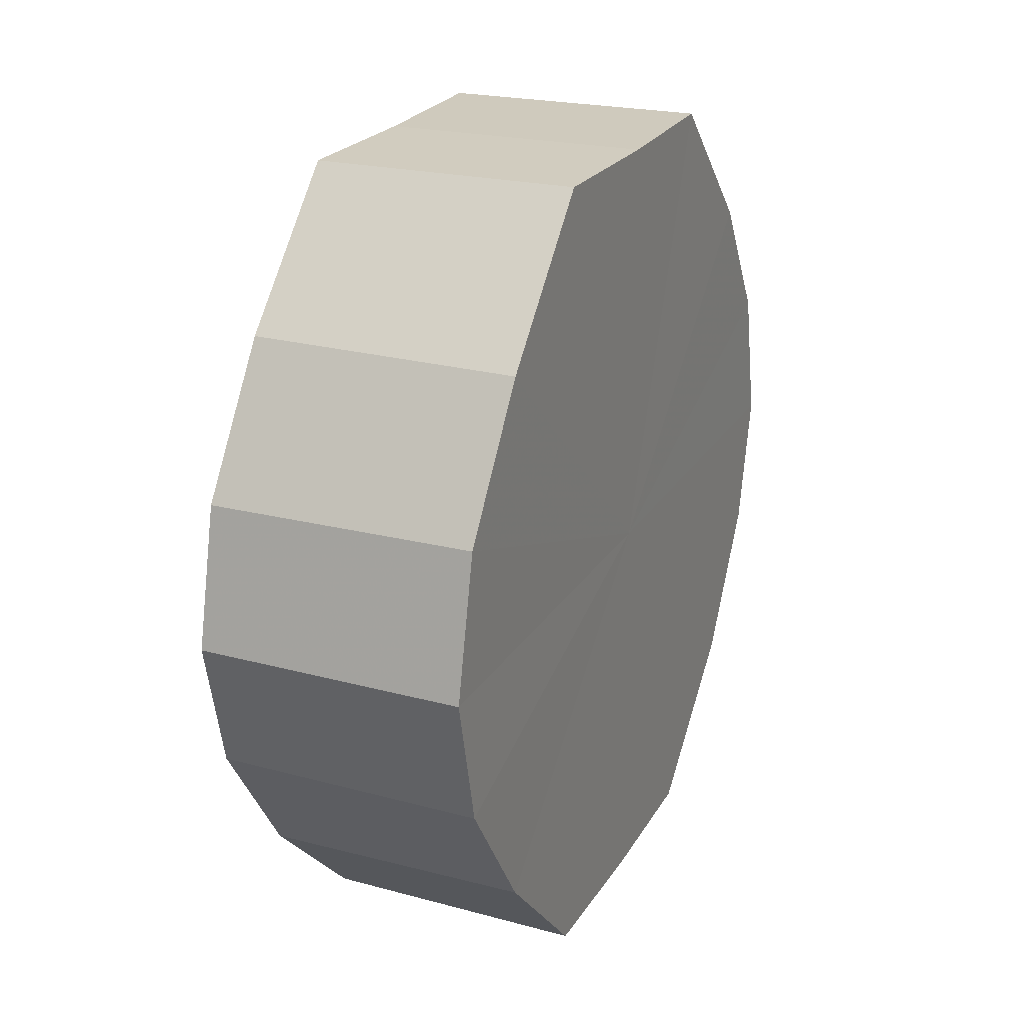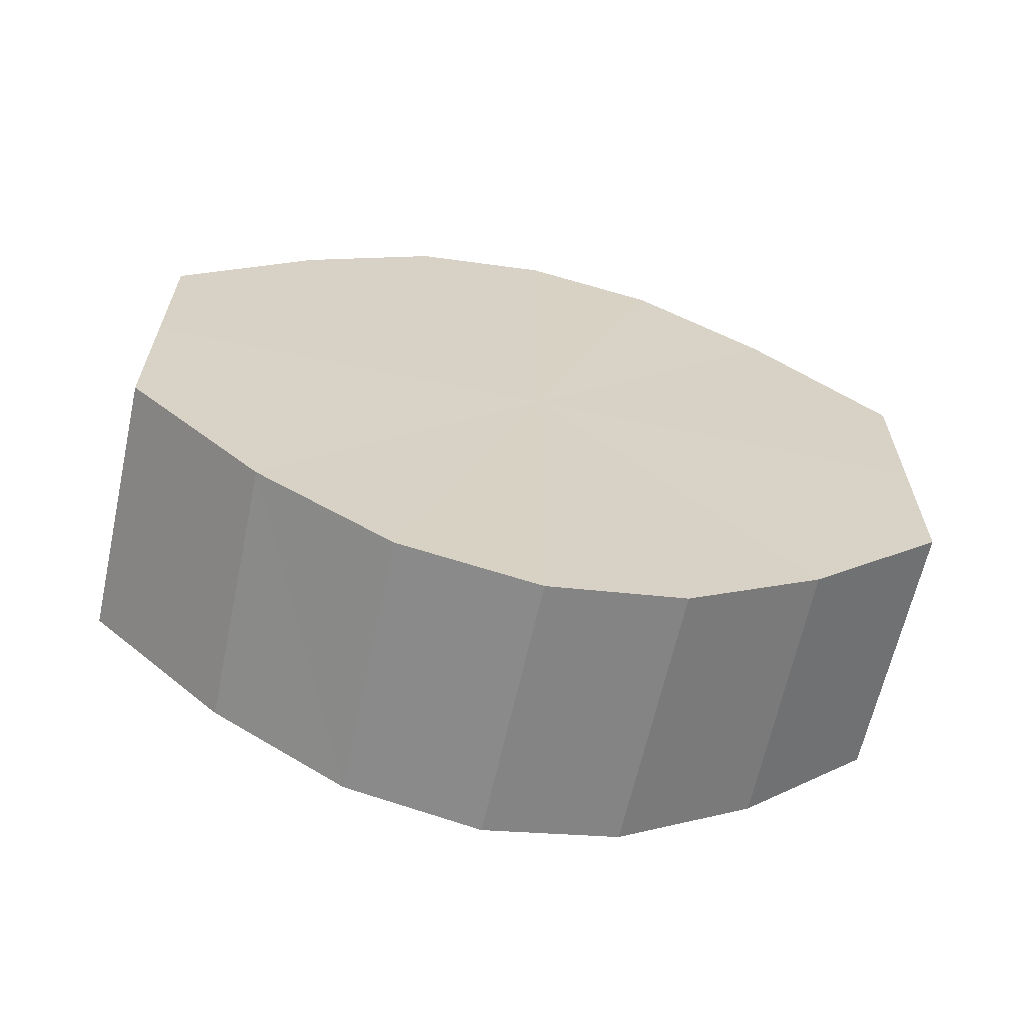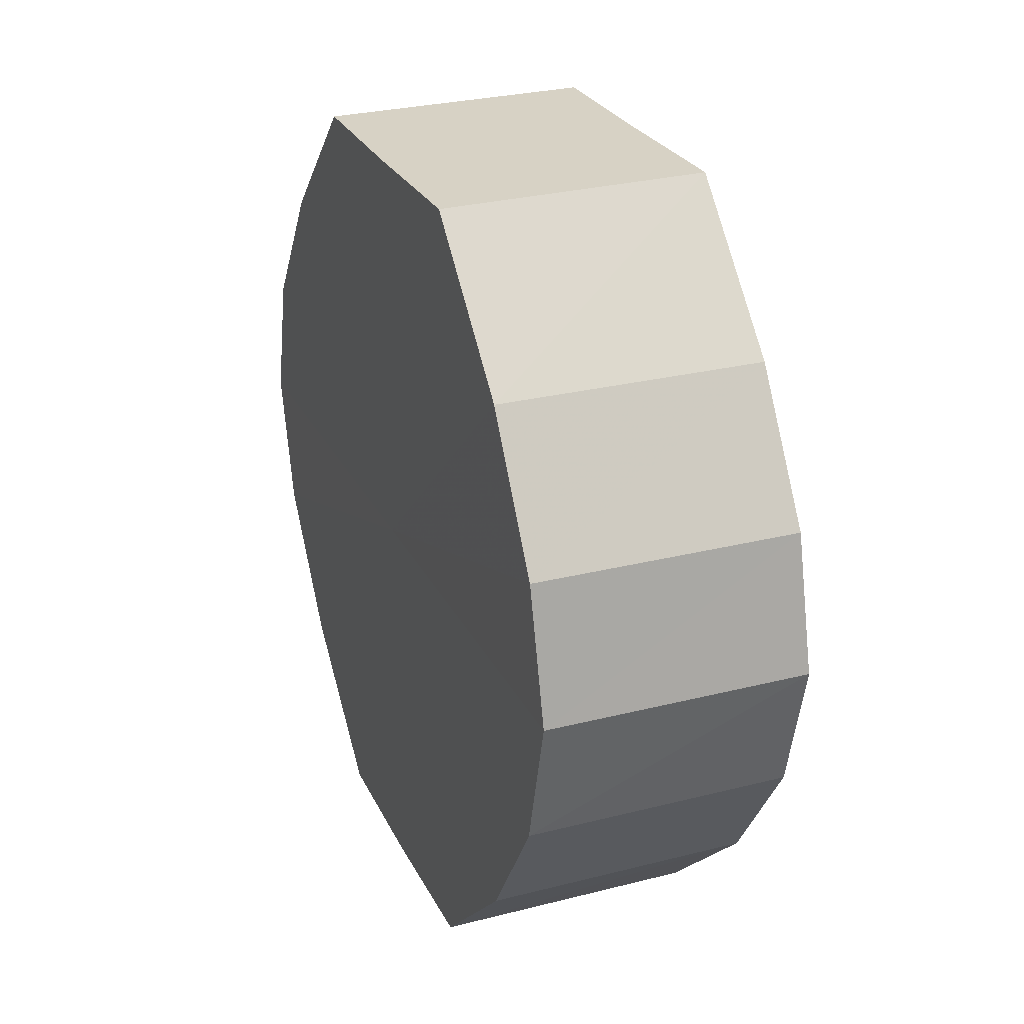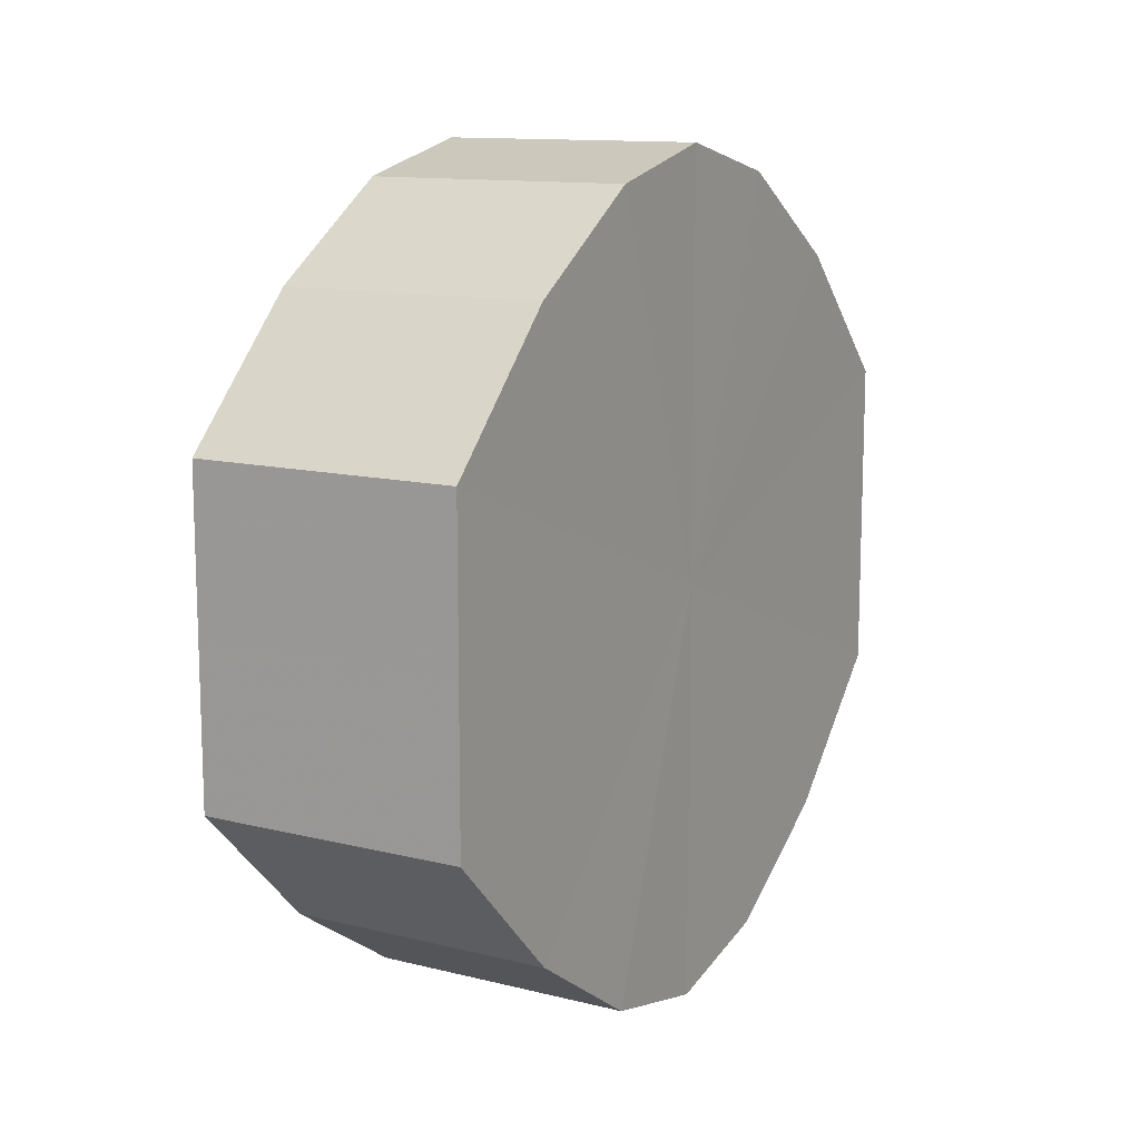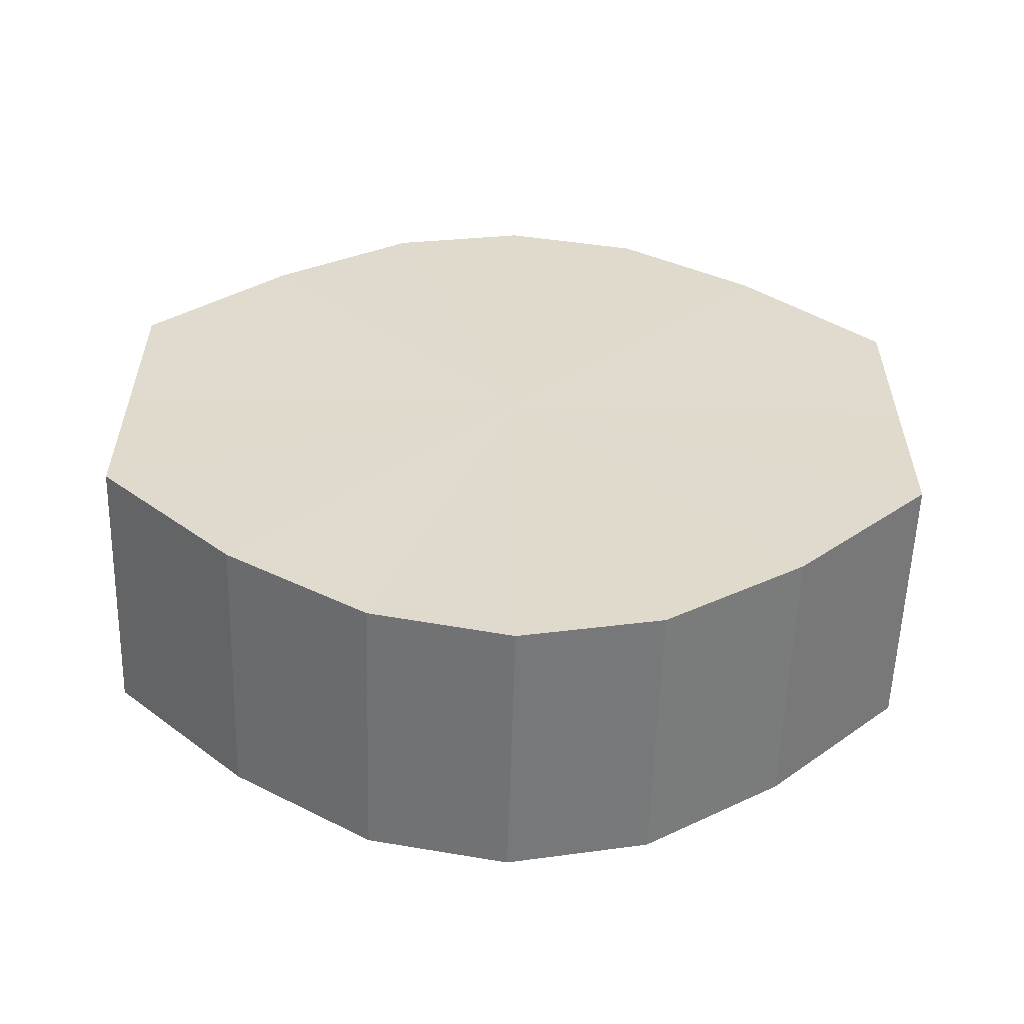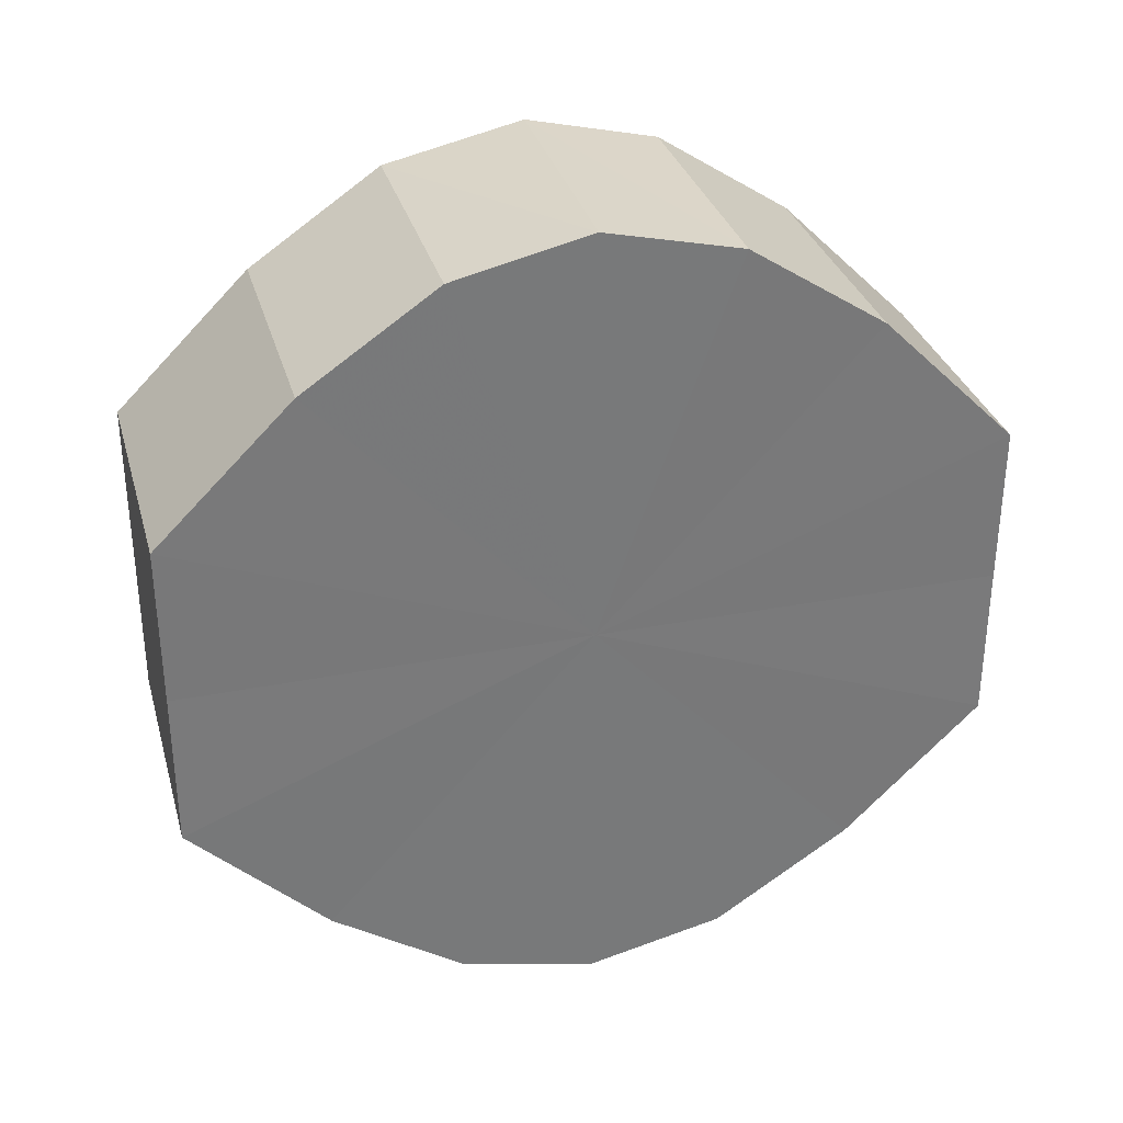
<metadata>
{"format":"obj","ext":"obj","renderer":"f3d","projection":"perspective","resolution":1024,"background":"white","views":[{"elev":23.5,"azim":-156.0,"up":"+Y"},{"elev":-63.8,"azim":-102.1,"up":"+Z"},{"elev":27.1,"azim":-21.7,"up":"+Y"},{"elev":12.3,"azim":30.3,"up":"+Z"},{"elev":-57.2,"azim":-91.5,"up":"+Z"},{"elev":32.5,"azim":-105.1,"up":"+Z"}]}
</metadata>
<code>
o 15620
v 2230 1859 9.024
v 2230 1859 9.012
v 2230 1859 9.024
v 2230 1859 9.002
v 2230 1859 9.012
v 2230 1859 9.036
v 2230 1859 9.036
v 2230 1859 8.996
v 2230 1859 9.002
v 2230 1859 9.046
v 2230 1859 9.046
v 2230 1859 8.993
v 2230 1859 8.996
v 2230 1859 9.053
v 2230 1859 9.053
v 2230 1859 8.996
v 2230 1859 8.993
v 2230 1859 9.055
v 2230 1859 9.055
v 2230 1859 9.002
v 2230 1859 8.996
v 2230 1859 9.053
v 2230 1859 9.053
v 2230 1859 9.012
v 2230 1859 9.002
v 2230 1859 9.046
v 2230 1859 9.046
v 2230 1859 9.024
v 2230 1859 9.012
v 2230 1859 9.036
v 2230 1859 9.036
v 2230 1859 9.024
v 2230 1859 9.024
v 2230 1859 9.012
v 2230 1859 9.012
v 2230 1859 9.002
v 2230 1859 9.002
v 2230 1859 9.036
v 2230 1859 9.024
v 2230 1859 9.046
v 2230 1859 9.036
v 2230 1859 8.996
v 2230 1859 8.996
v 2230 1859 9.053
v 2230 1859 9.046
v 2230 1859 9.055
v 2230 1859 9.053
v 2230 1859 8.993
v 2230 1859 8.993
v 2230 1859 9.053
v 2230 1859 9.055
v 2230 1859 9.046
v 2230 1859 9.053
v 2230 1859 8.996
v 2230 1859 8.996
v 2230 1859 9.036
v 2230 1859 9.046
v 2230 1859 9.024
v 2230 1859 9.036
v 2230 1859 9.002
v 2230 1859 9.002
v 2230 1859 9.012
v 2230 1859 9.024
v 2230 1859 9.012
v 2230 1859 9.024
v 2230 1859 9.012
v 2230 1859 9.024
v 2230 1859 9.002
v 2230 1859 9.036
v 2230 1859 8.996
v 2230 1859 9.046
v 2230 1859 8.993
v 2230 1859 9.053
v 2230 1859 8.996
v 2230 1859 9.055
v 2230 1859 9.002
v 2230 1859 9.053
v 2230 1859 9.012
v 2230 1859 9.046
v 2230 1859 9.024
v 2230 1859 9.036
v 2230 1859 9.024
v 2230 1859 9.024
v 2230 1859 9.012
v 2230 1859 9.036
v 2230 1859 9.002
v 2230 1859 9.046
v 2230 1859 8.996
v 2230 1859 9.053
v 2230 1859 8.993
v 2230 1859 9.055
v 2230 1859 8.996
v 2230 1859 9.053
v 2230 1859 9.002
v 2230 1859 9.046
v 2230 1859 9.012
v 2230 1859 9.036
v 2230 1859 9.024
f 1 2 3
f 2 4 5
f 6 1 7
f 4 8 9
f 10 6 11
f 8 12 13
f 14 10 15
f 12 16 17
f 18 14 19
f 16 20 21
f 22 18 23
f 20 24 25
f 26 22 27
f 24 28 29
f 30 26 31
f 28 30 32
f 33 34 35
f 35 36 37
f 38 39 33
f 40 41 38
f 37 42 43
f 44 45 40
f 46 47 44
f 43 48 49
f 50 51 46
f 52 53 50
f 49 54 55
f 56 57 52
f 58 59 56
f 55 60 61
f 62 63 58
f 61 64 62
f 65 66 67
f 65 68 66
f 65 67 69
f 65 70 68
f 65 69 71
f 65 72 70
f 65 71 73
f 65 74 72
f 65 73 75
f 65 76 74
f 65 75 77
f 65 78 76
f 65 77 79
f 65 80 78
f 65 79 81
f 65 81 80
f 82 83 84
f 82 85 83
f 82 84 86
f 82 87 85
f 82 86 88
f 82 89 87
f 82 88 90
f 82 91 89
f 82 90 92
f 82 93 91
f 82 92 94
f 82 95 93
f 82 94 96
f 82 97 95
f 82 96 98
f 82 98 97

</code>
